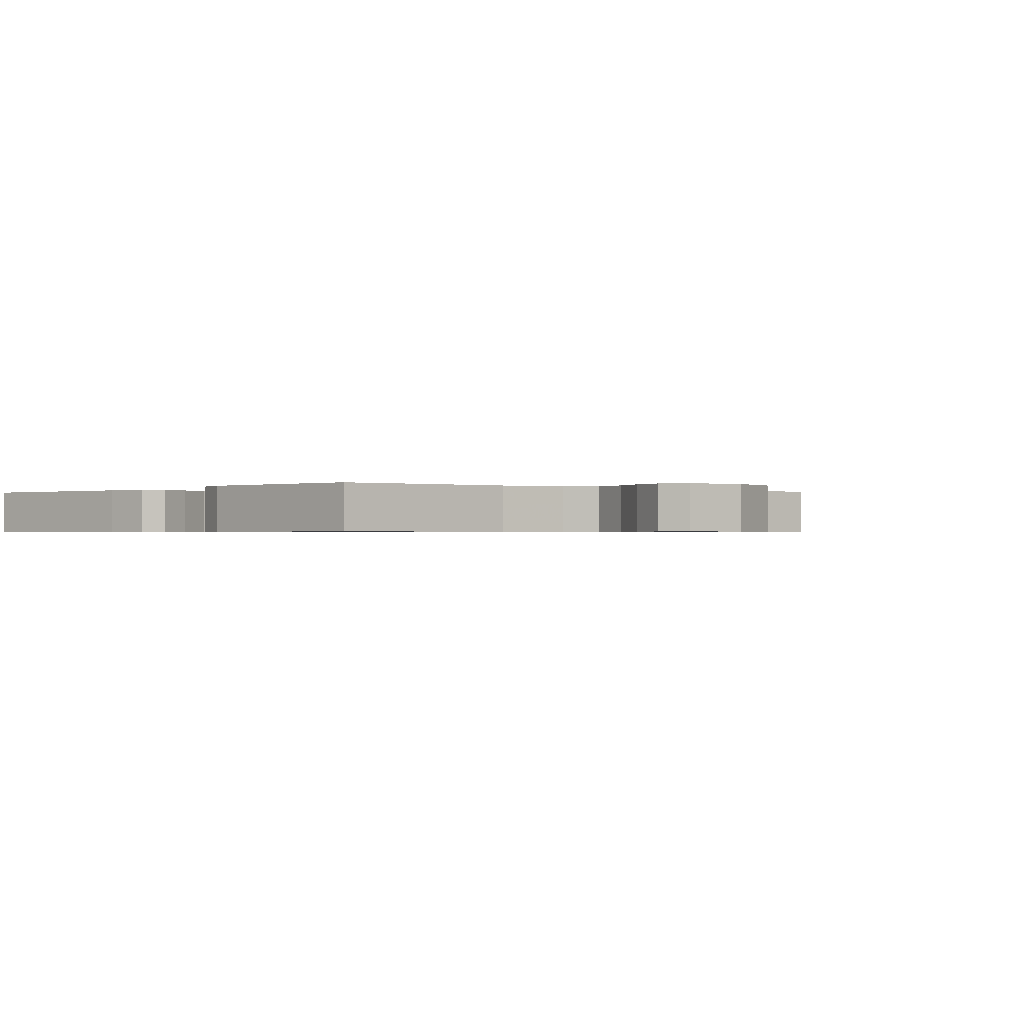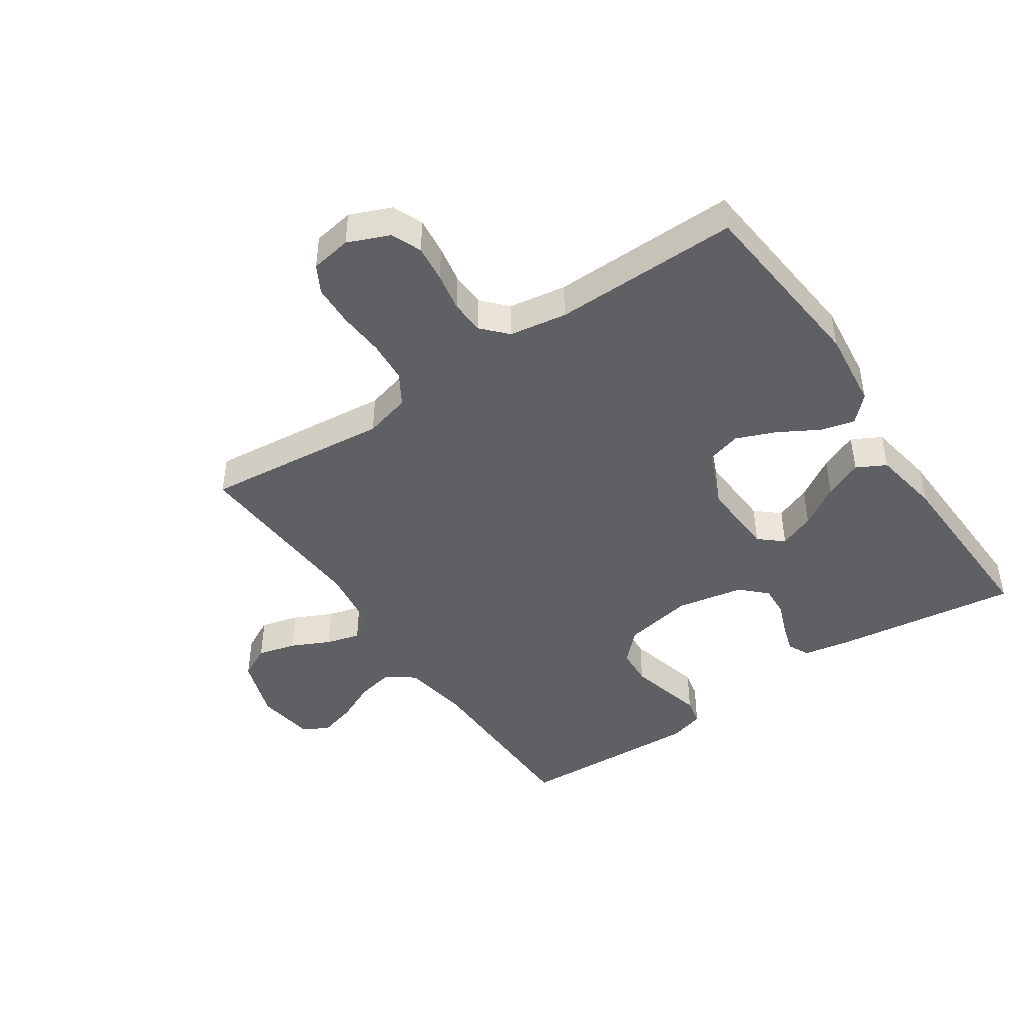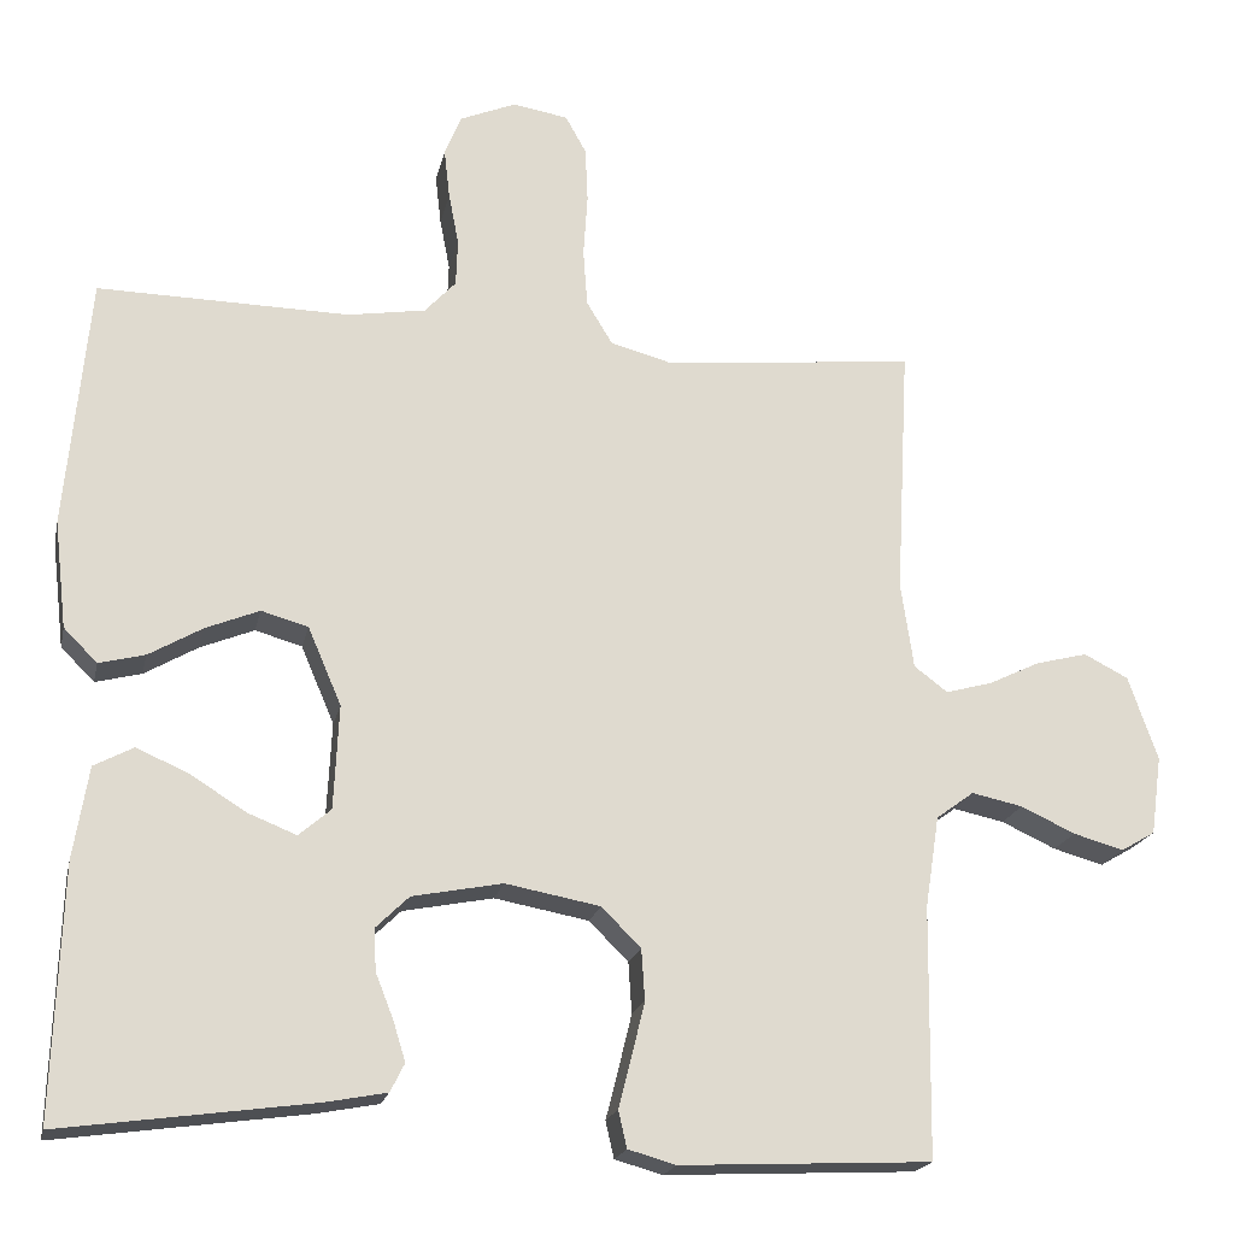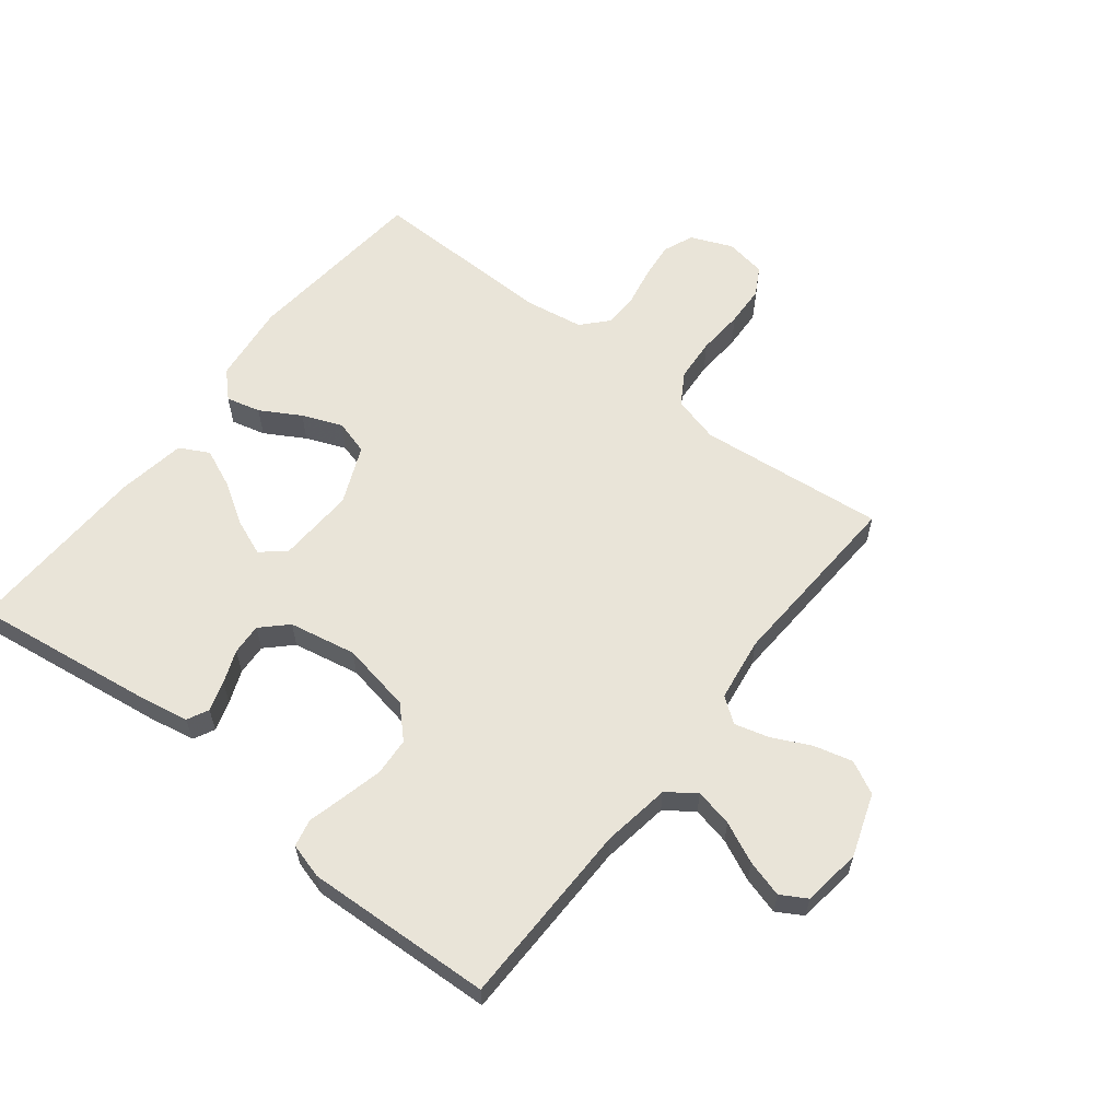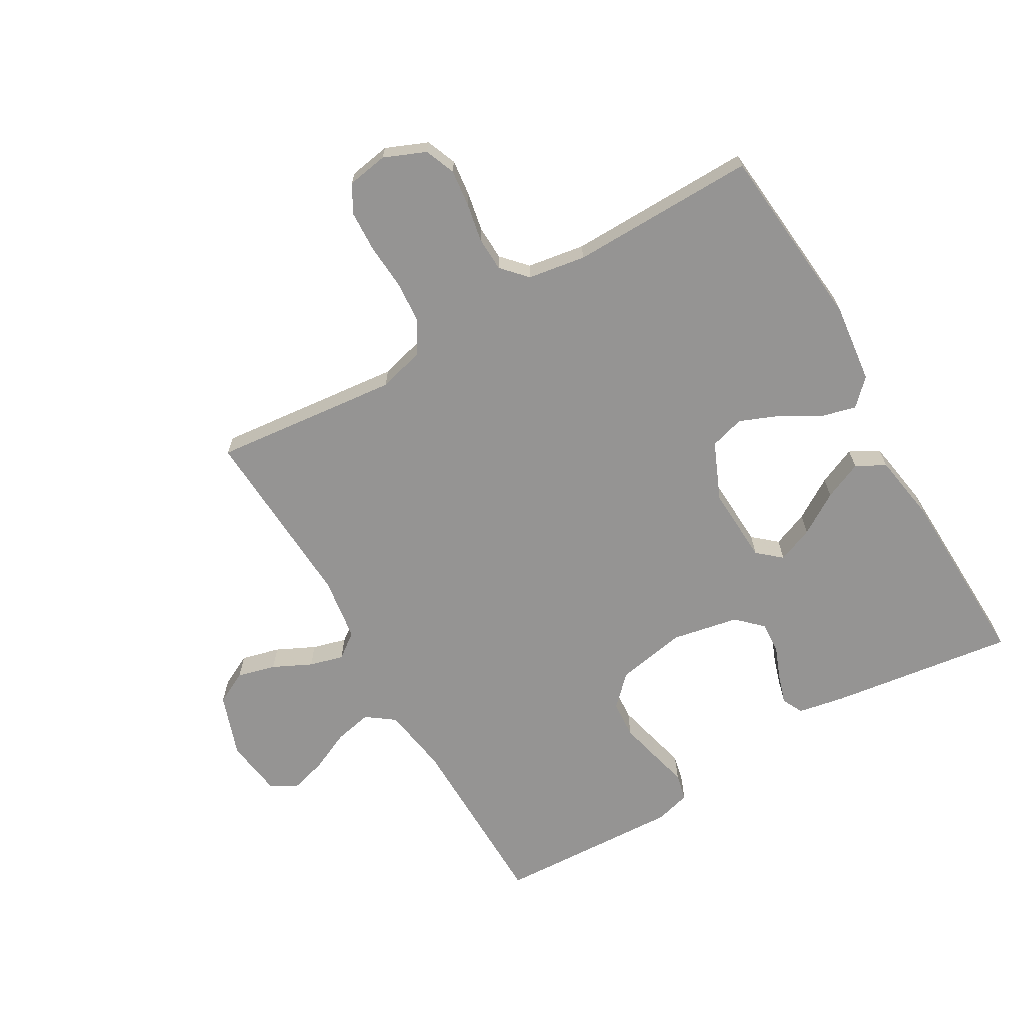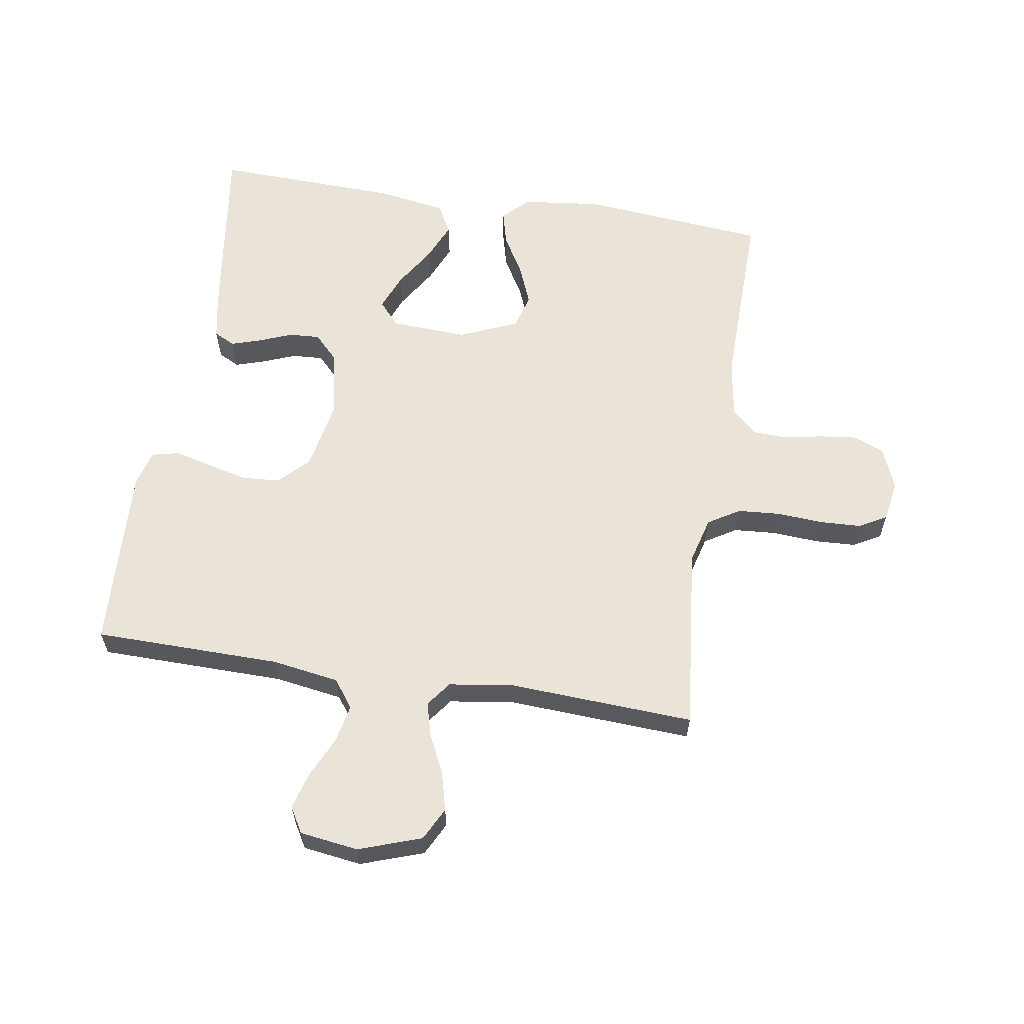
<metadata>
{"format":"obj","ext":"obj","renderer":"f3d","projection":"perspective","resolution":1024,"background":"white","views":[{"elev":-0.6,"azim":-131.9,"up":"+Y"},{"elev":-44.7,"azim":34.2,"up":"+Y"},{"elev":-19.6,"azim":167.9,"up":"+Z"},{"elev":60.4,"azim":-141.9,"up":"+Y"},{"elev":-67.2,"azim":30.1,"up":"+Y"},{"elev":61.0,"azim":-81.0,"up":"+Y"}]}
</metadata>
<code>
v 0.5 0.07 -0.5
v 0.2 0.07 -0.459
v 0.126 0.07 -0.445
v 0.109 0.07 -0.411
v 0.124 0.07 -0.363
v 0.145 0.07 -0.31
v 0.148 0.07 -0.26
v 0.108 0.07 -0.221
v 0 0.07 -0.2
v -0.113 0.07 -0.221
v -0.16 0.07 -0.268
v -0.164 0.07 -0.329
v -0.148 0.07 -0.395
v -0.133 0.07 -0.454
v -0.143 0.07 -0.498
v -0.2 0.07 -0.514
v -0.5 0.07 -0.5
v -0.504 0.07 -0.2
v -0.521 0.07 -0.091
v -0.566 0.07 -0.058
v -0.627 0.07 -0.071
v -0.692 0.07 -0.101
v -0.752 0.07 -0.118
v -0.793 0.07 -0.094
v -0.806 0.07 0
v -0.771 0.07 0.101
v -0.718 0.07 0.128
v -0.656 0.07 0.112
v -0.594 0.07 0.082
v -0.539 0.07 0.067
v -0.499 0.07 0.097
v -0.484 0.07 0.2
v -0.5 0.07 0.5
v -0.2 0.07 0.469
v -0.125 0.07 0.489
v -0.094 0.07 0.54
v -0.089 0.07 0.609
v -0.094 0.07 0.683
v -0.091 0.07 0.749
v -0.066 0.07 0.794
v 0 0.07 0.805
v 0.067 0.07 0.777
v 0.087 0.07 0.728
v 0.08 0.07 0.668
v 0.068 0.07 0.606
v 0.07 0.07 0.55
v 0.107 0.07 0.51
v 0.2 0.07 0.495
v 0.5 0.07 0.5
v 0.528 0.07 0.2
v 0.513 0.07 0.072
v 0.473 0.07 0.032
v 0.418 0.07 0.046
v 0.354 0.07 0.083
v 0.29 0.07 0.109
v 0.234 0.07 0.093
v 0.194 0.07 0
v 0.2 0.07 -0.124
v 0.238 0.07 -0.157
v 0.296 0.07 -0.134
v 0.363 0.07 -0.092
v 0.425 0.07 -0.065
v 0.472 0.07 -0.09
v 0.49 0.07 -0.2
v 0.5 0 -0.5
v 0.2 0 -0.459
v 0.126 0 -0.445
v 0.109 0 -0.411
v 0.124 0 -0.363
v 0.145 0 -0.31
v 0.148 0 -0.26
v 0.108 0 -0.221
v 0 0 -0.2
v -0.113 0 -0.221
v -0.16 0 -0.268
v -0.164 0 -0.329
v -0.148 0 -0.395
v -0.133 0 -0.454
v -0.143 0 -0.498
v -0.2 0 -0.514
v -0.5 0 -0.5
v -0.504 0 -0.2
v -0.521 0 -0.091
v -0.566 0 -0.058
v -0.627 0 -0.071
v -0.692 0 -0.101
v -0.752 0 -0.118
v -0.793 0 -0.094
v -0.806 0 0
v -0.771 0 0.101
v -0.718 0 0.128
v -0.656 0 0.112
v -0.594 0 0.082
v -0.539 0 0.067
v -0.499 0 0.097
v -0.484 0 0.2
v -0.5 0 0.5
v -0.2 0 0.469
v -0.125 0 0.489
v -0.094 0 0.54
v -0.089 0 0.609
v -0.094 0 0.683
v -0.091 0 0.749
v -0.066 0 0.794
v 0 0 0.805
v 0.067 0 0.777
v 0.087 0 0.728
v 0.08 0 0.668
v 0.068 0 0.606
v 0.07 0 0.55
v 0.107 0 0.51
v 0.2 0 0.495
v 0.5 0 0.5
v 0.528 0 0.2
v 0.513 0 0.072
v 0.473 0 0.032
v 0.418 0 0.046
v 0.354 0 0.083
v 0.29 0 0.109
v 0.234 0 0.093
v 0.194 0 0
v 0.2 0 -0.124
v 0.238 0 -0.157
v 0.296 0 -0.134
v 0.363 0 -0.092
v 0.425 0 -0.065
v 0.472 0 -0.09
v 0.49 0 -0.2
f 60 61 62 63
f 59 60 63 64
f 51 52 53 54
f 51 54 55
f 48 49 50 51
f 47 48 51 55
f 46 47 55 56
f 42 43 44 45
f 40 41 42 45
f 40 45 46
f 37 38 39 40
f 36 37 40 46
f 35 36 46 56
f 32 33 34
f 31 32 34 35
f 26 27 28 29
f 26 29 30
f 25 26 30
f 24 25 30
f 21 22 23 24
f 20 21 24 30
f 19 20 30 31
f 15 16 17 18
f 13 14 15 18
f 12 13 18 19
f 11 12 19 31
f 3 4 5 6
f 1 2 3 6
f 59 64 1 6
f 58 59 6 7
f 57 58 7 8
f 31 35 56 57
f 31 57 8 9
f 10 11 31
f 9 10 31
f 127 126 125 124
f 128 127 124 123
f 118 117 116 115
f 119 118 115
f 115 114 113 112
f 119 115 112 111
f 120 119 111 110
f 109 108 107 106
f 109 106 105 104
f 110 109 104
f 104 103 102 101
f 110 104 101 100
f 120 110 100 99
f 98 97 96
f 99 98 96 95
f 93 92 91 90
f 94 93 90
f 94 90 89
f 94 89 88
f 88 87 86 85
f 94 88 85 84
f 95 94 84 83
f 82 81 80 79
f 82 79 78 77
f 83 82 77 76
f 95 83 76 75
f 70 69 68 67
f 70 67 66 65
f 70 65 128 123
f 71 70 123 122
f 72 71 122 121
f 121 120 99 95
f 73 72 121 95
f 95 75 74
f 95 74 73
f 1 65 66 2
f 2 66 67 3
f 3 67 68 4
f 4 68 69 5
f 5 69 70 6
f 6 70 71 7
f 7 71 72 8
f 8 72 73 9
f 9 73 74 10
f 10 74 75 11
f 11 75 76 12
f 12 76 77 13
f 13 77 78 14
f 14 78 79 15
f 15 79 80 16
f 16 80 81 17
f 17 81 82 18
f 18 82 83 19
f 19 83 84 20
f 20 84 85 21
f 21 85 86 22
f 22 86 87 23
f 23 87 88 24
f 24 88 89 25
f 25 89 90 26
f 26 90 91 27
f 27 91 92 28
f 28 92 93 29
f 29 93 94 30
f 30 94 95 31
f 31 95 96 32
f 32 96 97 33
f 33 97 98 34
f 34 98 99 35
f 35 99 100 36
f 36 100 101 37
f 37 101 102 38
f 38 102 103 39
f 39 103 104 40
f 40 104 105 41
f 41 105 106 42
f 42 106 107 43
f 43 107 108 44
f 44 108 109 45
f 45 109 110 46
f 46 110 111 47
f 47 111 112 48
f 48 112 113 49
f 49 113 114 50
f 50 114 115 51
f 51 115 116 52
f 52 116 117 53
f 53 117 118 54
f 54 118 119 55
f 55 119 120 56
f 56 120 121 57
f 57 121 122 58
f 58 122 123 59
f 59 123 124 60
f 60 124 125 61
f 61 125 126 62
f 62 126 127 63
f 63 127 128 64
f 64 128 65 1

</code>
